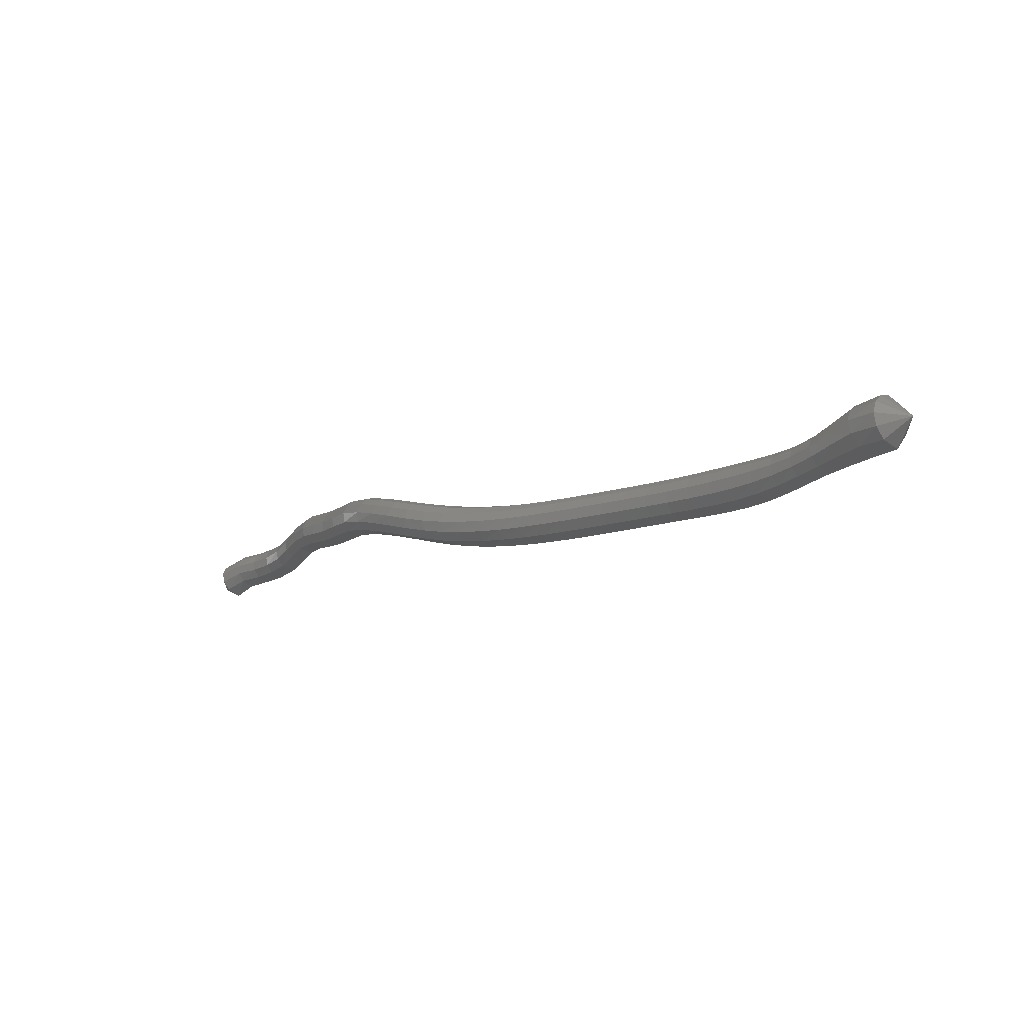
<metadata>
{"format":"stl","ext":"stl","renderer":"f3d","projection":"perspective","resolution":1024,"background":"white","views":[{"elev":-17.5,"azim":-105.3,"up":"+Z"}]}
</metadata>
<code>
# stl→obj: 433 verts, 880 faces
v 67.9 -0.9761 287.7
v 68.83 -0.8059 286.9
v 68.48 -0.1286 287
v 69.66 -0.3328 286.8
v 69.36 0.3554 287
v 70.48 0.09203 286.7
v 70.25 0.702 286.9
v 71.41 0.5068 286.7
v 71.21 1.042 286.9
v 72.31 0.8839 286.6
v 72.11 1.405 286.7
v 73.19 1.253 286.5
v 72.95 1.797 286.6
v 74.06 1.659 286.4
v 73.77 2.227 286.6
v 74.92 2.128 286.4
v 74.59 2.699 286.5
v 75.76 2.655 286.4
v 75.4 3.21 286.6
v 76.58 3.219 286.5
v 76.2 3.752 286.6
v 77.36 3.804 286.5
v 76.98 4.318 286.6
v 78.13 4.403 286.5
v 77.73 4.903 286.7
v 78.87 5.013 286.6
v 78.46 5.505 286.7
v 79.6 5.635 286.6
v 79.18 6.122 286.7
v 80.32 6.266 286.6
v 79.89 6.75 286.7
v 81.04 6.906 286.6
v 80.61 7.385 286.7
v 81.76 7.55 286.6
v 81.31 8.024 286.8
v 82.47 8.193 286.7
v 82.02 8.663 286.8
v 83.17 8.832 286.8
v 82.71 9.299 286.9
v 83.86 9.464 286.9
v 83.4 9.93 287
v 84.54 10.09 287
v 84.08 10.55 287.1
v 85.21 10.71 287.3
v 84.76 11.17 287.3
v 85.87 11.31 287.5
v 85.43 11.78 287.5
v 86.54 11.87 287.8
v 86.13 12.36 287.8
v 87.25 12.37 288
v 86.89 12.89 288.1
v 88.03 12.83 288.3
v 87.72 13.37 288.4
v 88.84 13.28 288.6
v 88.55 13.83 288.6
v 89.63 13.68 288.7
v 89.38 14.24 288.8
v 90.49 13.96 288.7
v 90.32 14.53 288.9
v 91.48 14.22 288.8
v 91.31 14.79 288.9
v 92.47 14.51 289
v 92.27 15.07 289.1
v 93.39 14.8 289.1
v 93.21 15.36 289.2
v 94.28 15.06 289.1
v 94.15 15.61 289.2
v 95.22 15.28 289
v 95.13 15.82 289.1
v 96.24 15.57 288.8
v 96.1 16.09 288.9
v 97.24 15.97 288.7
v 97.02 16.46 288.8
v 98.14 16.51 288.7
v 97.84 16.96 288.8
v 98.88 17.13 288.6
v 98.54 17.57 288.8
v 99.51 17.65 288.3
v 99.23 18.15 288.5
v 100.1 18.12 288.7
v 67.9 -0.9762 287.7
v 68.32 0.1928 287.4
v 69.27 0.678 287.4
v 70.2 0.9879 287.3
v 71.15 1.293 287.2
v 72.04 1.649 287.1
v 72.85 2.052 287
v 73.64 2.494 286.9
v 74.43 2.967 286.9
v 75.22 3.471 286.9
v 76.01 4.002 286.9
v 76.78 4.559 287
v 77.53 5.137 287
v 78.26 5.736 287
v 78.98 6.35 287
v 79.69 6.976 287.1
v 80.39 7.61 287.1
v 81.09 8.246 287.1
v 81.79 8.883 287.1
v 82.46 9.517 287.2
v 83.13 10.15 287.3
v 83.8 10.77 287.4
v 84.46 11.39 287.5
v 85.14 12 287.7
v 85.85 12.59 288
v 86.63 13.14 288.3
v 87.48 13.63 288.6
v 88.33 14.09 288.9
v 89.23 14.5 289.1
v 90.23 14.8 289.2
v 90.24 14.8 289.2
v 91.21 15.06 289.2
v 92.15 15.34 289.4
v 93.08 15.63 289.5
v 94.09 15.87 289.5
v 95.13 16.08 289.4
v 96.07 16.34 289.2
v 96.94 16.7 289.2
v 97.71 17.17 289.1
v 98.41 17.77 289.1
v 99.16 18.39 288.8
v 68.29 0.2807 287.9
v 69.31 0.7528 287.9
v 70.26 1.054 287.7
v 71.19 1.351 287.5
v 72.05 1.705 287.4
v 72.85 2.112 287.4
v 73.62 2.556 287.3
v 74.39 3.029 287.3
v 75.17 3.531 287.3
v 75.96 4.06 287.3
v 76.73 4.614 287.4
v 77.48 5.192 287.4
v 78.2 5.789 287.4
v 78.92 6.403 287.4
v 79.63 7.029 287.5
v 80.33 7.662 287.5
v 81.03 8.298 287.5
v 81.71 8.934 287.5
v 82.37 9.568 287.6
v 83.02 10.2 287.7
v 83.66 10.82 287.8
v 84.3 11.44 287.9
v 84.96 12.05 288.1
v 85.67 12.64 288.4
v 86.46 13.19 288.7
v 87.32 13.69 289
v 88.2 14.14 289.3
v 89.16 14.56 289.5
v 90.2 14.86 289.5
v 91.16 15.12 289.6
v 92.07 15.4 289.7
v 93.01 15.69 289.9
v 94.09 15.93 289.9
v 95.18 16.14 289.8
v 96.11 16.39 289.6
v 96.93 16.75 289.5
v 97.69 17.22 289.5
v 98.4 17.82 289.4
v 99.23 18.45 289.2
v 68.38 0.1246 288.3
v 69.45 0.5693 288.3
v 70.4 0.8915 288.1
v 71.3 1.208 287.9
v 72.15 1.566 287.7
v 72.94 1.966 287.7
v 73.71 2.404 287.7
v 74.48 2.877 287.7
v 75.26 3.383 287.7
v 76.04 3.918 287.7
v 76.82 4.477 287.7
v 77.57 5.058 287.8
v 78.3 5.658 287.8
v 79.02 6.273 287.8
v 79.73 6.9 287.8
v 80.44 7.534 287.9
v 81.13 8.171 287.9
v 81.8 8.809 287.9
v 82.44 9.444 288
v 83.08 10.07 288
v 83.7 10.7 288.1
v 84.31 11.31 288.3
v 84.94 11.92 288.5
v 85.63 12.51 288.7
v 86.42 13.05 289
v 87.28 13.54 289.3
v 88.17 14 289.6
v 89.17 14.41 289.8
v 90.23 14.71 289.9
v 91.17 14.97 290
v 92.07 15.25 290.1
v 93.01 15.54 290.2
v 94.12 15.78 290.2
v 95.26 15.99 290.1
v 96.2 16.25 289.9
v 97.02 16.62 289.8
v 97.78 17.1 289.8
v 98.53 17.7 289.7
v 99.4 18.34 289.5
v 68.54 -0.1679 288.6
v 69.63 0.2823 288.6
v 70.56 0.6372 288.3
v 71.43 0.9851 288.1
v 72.26 1.349 287.9
v 73.06 1.739 287.9
v 73.83 2.167 287.9
v 74.62 2.639 287.9
v 75.41 3.151 288
v 76.19 3.696 288
v 76.97 4.263 288
v 77.72 4.85 288
v 78.46 5.453 288
v 79.19 6.07 288
v 79.9 6.698 288.1
v 80.61 7.334 288.1
v 81.3 7.974 288.1
v 81.96 8.613 288.2
v 82.6 9.249 288.2
v 83.22 9.88 288.3
v 83.82 10.5 288.4
v 84.42 11.12 288.6
v 85.03 11.73 288.8
v 85.7 12.31 289
v 86.46 12.84 289.3
v 87.32 13.31 289.6
v 88.22 13.77 289.9
v 89.23 14.18 290
v 90.28 14.47 290.1
v 91.21 14.73 290.2
v 92.11 15.01 290.3
v 93.05 15.3 290.4
v 94.18 15.55 290.4
v 95.35 15.77 290.3
v 96.29 16.04 290.1
v 97.12 16.41 290
v 97.91 16.91 290
v 98.69 17.52 289.9
v 99.61 18.12 289.7
v 68.73 -0.5187 288.7
v 69.79 -0.03956 288.7
v 70.69 0.352 288.4
v 71.55 0.7349 288.1
v 72.37 1.106 288
v 73.18 1.485 288
v 73.97 1.901 288
v 74.77 2.371 288
v 75.57 2.891 288
v 76.37 3.446 288.1
v 77.15 4.023 288.1
v 77.91 4.616 288.1
v 78.65 5.223 288.1
v 79.38 5.842 288.1
v 80.1 6.472 288.2
v 80.81 7.11 288.2
v 81.5 7.752 288.2
v 82.16 8.393 288.3
v 82.8 9.031 288.3
v 83.41 9.663 288.4
v 84.01 10.29 288.5
v 84.59 10.9 288.7
v 85.19 11.51 288.9
v 85.83 12.08 289.1
v 86.58 12.59 289.4
v 87.42 13.06 289.7
v 88.32 13.51 290
v 89.32 13.92 290.1
v 90.35 14.2 290.2
v 91.28 14.46 290.3
v 92.18 14.75 290.4
v 93.12 15.04 290.5
v 94.24 15.29 290.5
v 95.41 15.51 290.3
v 96.38 15.79 290.1
v 97.24 16.18 290.1
v 98.06 16.7 290
v 98.86 17.31 290
v 99.8 17.86 289.8
v 68.91 -0.8715 288.7
v 69.93 -0.3688 288.6
v 70.81 0.06028 288.3
v 71.64 0.4789 288
v 72.47 0.8568 287.9
v 73.29 1.225 287.9
v 74.11 1.629 287.9
v 74.93 2.098 288
v 75.75 2.626 288
v 76.55 3.191 288
v 77.33 3.777 288
v 78.1 4.377 288
v 78.85 4.987 288.1
v 79.58 5.609 288.1
v 80.31 6.241 288.1
v 81.02 6.881 288.1
v 81.71 7.525 288.2
v 82.37 8.169 288.2
v 83.02 8.808 288.3
v 83.63 9.44 288.4
v 84.23 10.07 288.5
v 84.81 10.68 288.7
v 85.39 11.28 288.9
v 86.02 11.84 289.1
v 86.75 12.34 289.4
v 87.57 12.8 289.7
v 88.46 13.25 290
v 89.44 13.65 290.1
v 90.43 13.93 290.1
v 91.36 14.19 290.2
v 92.27 14.48 290.3
v 93.2 14.77 290.5
v 94.3 15.03 290.4
v 95.45 15.26 290.2
v 96.44 15.54 290.1
v 97.34 15.94 290
v 98.2 16.48 290
v 99.02 17.1 289.9
v 99.95 17.6 289.6
v 69.06 -1.168 288.4
v 70.03 -0.664 288.3
v 70.88 -0.2014 288.1
v 71.71 0.2494 287.8
v 72.55 0.6334 287.7
v 73.39 0.991 287.7
v 74.24 1.386 287.7
v 75.08 1.853 287.8
v 75.91 2.387 287.8
v 76.71 2.962 287.8
v 77.5 3.557 287.8
v 78.27 4.162 287.8
v 79.03 4.776 287.9
v 79.77 5.4 287.9
v 80.49 6.034 287.9
v 81.21 6.676 287.9
v 81.9 7.322 288
v 82.58 7.967 288
v 83.23 8.608 288.1
v 83.85 9.24 288.2
v 84.46 9.866 288.4
v 85.04 10.48 288.6
v 85.63 11.08 288.8
v 86.25 11.63 289
v 86.95 12.12 289.3
v 87.74 12.56 289.6
v 88.63 13.02 289.8
v 89.56 13.41 289.9
v 90.51 13.69 290
v 91.44 13.95 290
v 92.37 14.24 290.2
v 93.3 14.53 290.3
v 94.36 14.79 290.3
v 95.47 15.02 290.1
v 96.49 15.32 289.9
v 97.43 15.73 289.8
v 98.32 16.29 289.8
v 99.16 16.91 289.7
v 100 17.38 289.4
v 69.13 -1.333 288
v 70.06 -0.8439 287.9
v 70.88 -0.3608 287.7
v 71.72 0.1095 287.6
v 72.58 0.4972 287.5
v 73.44 0.8488 287.4
v 74.31 1.237 287.4
v 75.17 1.704 287.4
v 76.01 2.242 287.5
v 76.82 2.823 287.5
v 77.61 3.423 287.5
v 78.39 4.031 287.5
v 79.14 4.648 287.6
v 79.88 5.273 287.6
v 80.61 5.907 287.6
v 81.33 6.55 287.6
v 82.03 7.198 287.7
v 82.72 7.844 287.7
v 83.38 8.486 287.8
v 84.02 9.119 287.9
v 84.64 9.745 288.1
v 85.24 10.36 288.3
v 85.83 10.96 288.5
v 86.45 11.5 288.8
v 87.13 11.98 289
v 87.91 12.42 289.3
v 88.78 12.87 289.5
v 89.66 13.27 289.7
v 90.56 13.54 289.7
v 91.51 13.8 289.8
v 92.46 14.09 289.9
v 93.39 14.39 290
v 94.38 14.65 290
v 95.45 14.88 289.8
v 96.49 15.18 289.6
v 97.47 15.6 289.6
v 98.39 16.17 289.5
v 99.22 16.8 289.5
v 100 17.26 289.1
v 69.1 -1.302 287.5
v 69.99 -0.8329 287.4
v 70.79 -0.3512 287.3
v 71.65 0.118 287.2
v 72.53 0.5055 287.1
v 73.41 0.8574 287
v 74.29 1.246 287
v 75.16 1.713 287
v 76.01 2.251 287
v 76.83 2.831 287
v 77.62 3.431 287.1
v 78.39 4.039 287.1
v 79.15 4.656 287.1
v 79.89 5.281 287.1
v 80.62 5.915 287.2
v 81.34 6.558 287.2
v 82.05 7.205 287.2
v 82.74 7.852 287.3
v 83.42 8.493 287.4
v 84.08 9.126 287.5
v 84.73 9.752 287.7
v 85.35 10.37 287.9
v 85.97 10.97 288.1
v 86.59 11.51 288.4
v 87.27 11.99 288.6
v 88.04 12.43 288.9
v 88.89 12.88 289.1
v 89.71 13.28 289.3
v 90.58 13.55 289.3
v 91.54 13.8 289.4
v 92.51 14.1 289.5
v 93.44 14.39 289.6
v 94.38 14.66 289.6
v 95.39 14.89 289.4
v 96.43 15.19 289.3
v 97.44 15.61 289.2
v 98.37 16.18 289.2
v 99.18 16.81 289.1
v 99.89 17.28 288.7
f 1 1 2
f 2 1 3
f 2 3 4
f 4 3 5
f 4 5 6
f 6 5 7
f 6 7 8
f 8 7 9
f 8 9 10
f 10 9 11
f 10 11 12
f 12 11 13
f 12 13 14
f 14 13 15
f 14 15 16
f 16 15 17
f 16 17 18
f 18 17 19
f 18 19 20
f 20 19 21
f 20 21 22
f 22 21 23
f 22 23 24
f 24 23 25
f 24 25 26
f 26 25 27
f 26 27 28
f 28 27 29
f 28 29 30
f 30 29 31
f 30 31 32
f 32 31 33
f 32 33 34
f 34 33 35
f 34 35 36
f 36 35 37
f 36 37 38
f 38 37 39
f 38 39 40
f 40 39 41
f 40 41 42
f 42 41 43
f 42 43 44
f 44 43 45
f 44 45 46
f 46 45 47
f 46 47 48
f 48 47 49
f 48 49 50
f 50 49 51
f 50 51 52
f 52 51 53
f 52 53 54
f 54 53 55
f 54 55 56
f 56 55 57
f 56 57 58
f 58 57 59
f 58 59 60
f 60 59 61
f 60 61 62
f 62 61 63
f 62 63 64
f 64 63 65
f 64 65 66
f 66 65 67
f 66 67 68
f 68 67 69
f 68 69 70
f 70 69 71
f 70 71 72
f 72 71 73
f 72 73 74
f 74 73 75
f 74 75 76
f 76 75 77
f 76 77 78
f 78 77 79
f 78 79 80
f 80 79 80
f 1 81 3
f 3 81 82
f 3 82 5
f 5 82 83
f 5 83 7
f 7 83 84
f 7 84 9
f 9 84 85
f 9 85 11
f 11 85 86
f 11 86 13
f 13 86 87
f 13 87 15
f 15 87 88
f 15 88 17
f 17 88 89
f 17 89 19
f 19 89 90
f 19 90 21
f 21 90 91
f 21 91 23
f 23 91 92
f 23 92 25
f 25 92 93
f 25 93 27
f 27 93 94
f 27 94 29
f 29 94 95
f 29 95 31
f 31 95 96
f 31 96 33
f 33 96 97
f 33 97 35
f 35 97 98
f 35 98 37
f 37 98 99
f 37 99 39
f 39 99 100
f 39 100 41
f 41 100 101
f 41 101 43
f 43 101 102
f 43 102 45
f 45 102 103
f 45 103 47
f 47 103 104
f 47 104 49
f 49 104 105
f 49 105 51
f 51 105 106
f 51 106 53
f 53 106 107
f 53 107 55
f 55 107 108
f 55 108 57
f 57 108 109
f 57 109 59
f 59 109 110
f 59 111 61
f 61 111 112
f 61 112 63
f 63 112 113
f 63 113 65
f 65 113 114
f 65 114 67
f 67 114 115
f 67 115 69
f 69 115 116
f 69 116 71
f 71 116 117
f 71 117 73
f 73 117 118
f 73 118 75
f 75 118 119
f 75 119 77
f 77 119 120
f 77 120 79
f 79 120 121
f 79 121 80
f 80 121 80
f 81 1 82
f 82 1 122
f 82 122 83
f 83 122 123
f 83 123 84
f 84 123 124
f 84 124 85
f 85 124 125
f 85 125 86
f 86 125 126
f 86 126 87
f 87 126 127
f 87 127 88
f 88 127 128
f 88 128 89
f 89 128 129
f 89 129 90
f 90 129 130
f 90 130 91
f 91 130 131
f 91 131 92
f 92 131 132
f 92 132 93
f 93 132 133
f 93 133 94
f 94 133 134
f 94 134 95
f 95 134 135
f 95 135 96
f 96 135 136
f 96 136 97
f 97 136 137
f 97 137 98
f 98 137 138
f 98 138 99
f 99 138 139
f 99 139 100
f 100 139 140
f 100 140 101
f 101 140 141
f 101 141 102
f 102 141 142
f 102 142 103
f 103 142 143
f 103 143 104
f 104 143 144
f 104 144 105
f 105 144 145
f 105 145 106
f 106 145 146
f 106 146 107
f 107 146 147
f 107 147 108
f 108 147 148
f 108 148 109
f 109 148 149
f 109 149 110
f 110 149 150
f 111 150 112
f 112 150 151
f 112 151 113
f 113 151 152
f 113 152 114
f 114 152 153
f 114 153 115
f 115 153 154
f 115 154 116
f 116 154 155
f 116 155 117
f 117 155 156
f 117 156 118
f 118 156 157
f 118 157 119
f 119 157 158
f 119 158 120
f 120 158 159
f 120 159 121
f 121 159 160
f 121 160 80
f 80 160 80
f 1 1 122
f 122 1 161
f 122 161 123
f 123 161 162
f 123 162 124
f 124 162 163
f 124 163 125
f 125 163 164
f 125 164 126
f 126 164 165
f 126 165 127
f 127 165 166
f 127 166 128
f 128 166 167
f 128 167 129
f 129 167 168
f 129 168 130
f 130 168 169
f 130 169 131
f 131 169 170
f 131 170 132
f 132 170 171
f 132 171 133
f 133 171 172
f 133 172 134
f 134 172 173
f 134 173 135
f 135 173 174
f 135 174 136
f 136 174 175
f 136 175 137
f 137 175 176
f 137 176 138
f 138 176 177
f 138 177 139
f 139 177 178
f 139 178 140
f 140 178 179
f 140 179 141
f 141 179 180
f 141 180 142
f 142 180 181
f 142 181 143
f 143 181 182
f 143 182 144
f 144 182 183
f 144 183 145
f 145 183 184
f 145 184 146
f 146 184 185
f 146 185 147
f 147 185 186
f 147 186 148
f 148 186 187
f 148 187 149
f 149 187 188
f 149 188 150
f 150 188 189
f 150 189 151
f 151 189 190
f 151 190 152
f 152 190 191
f 152 191 153
f 153 191 192
f 153 192 154
f 154 192 193
f 154 193 155
f 155 193 194
f 155 194 156
f 156 194 195
f 156 195 157
f 157 195 196
f 157 196 158
f 158 196 197
f 158 197 159
f 159 197 198
f 159 198 160
f 160 198 199
f 160 199 80
f 80 199 80
f 1 1 161
f 161 1 200
f 161 200 162
f 162 200 201
f 162 201 163
f 163 201 202
f 163 202 164
f 164 202 203
f 164 203 165
f 165 203 204
f 165 204 166
f 166 204 205
f 166 205 167
f 167 205 206
f 167 206 168
f 168 206 207
f 168 207 169
f 169 207 208
f 169 208 170
f 170 208 209
f 170 209 171
f 171 209 210
f 171 210 172
f 172 210 211
f 172 211 173
f 173 211 212
f 173 212 174
f 174 212 213
f 174 213 175
f 175 213 214
f 175 214 176
f 176 214 215
f 176 215 177
f 177 215 216
f 177 216 178
f 178 216 217
f 178 217 179
f 179 217 218
f 179 218 180
f 180 218 219
f 180 219 181
f 181 219 220
f 181 220 182
f 182 220 221
f 182 221 183
f 183 221 222
f 183 222 184
f 184 222 223
f 184 223 185
f 185 223 224
f 185 224 186
f 186 224 225
f 186 225 187
f 187 225 226
f 187 226 188
f 188 226 227
f 188 227 189
f 189 227 228
f 189 228 190
f 190 228 229
f 190 229 191
f 191 229 230
f 191 230 192
f 192 230 231
f 192 231 193
f 193 231 232
f 193 232 194
f 194 232 233
f 194 233 195
f 195 233 234
f 195 234 196
f 196 234 235
f 196 235 197
f 197 235 236
f 197 236 198
f 198 236 237
f 198 237 199
f 199 237 238
f 199 238 80
f 80 238 80
f 1 1 200
f 200 1 239
f 200 239 201
f 201 239 240
f 201 240 202
f 202 240 241
f 202 241 203
f 203 241 242
f 203 242 204
f 204 242 243
f 204 243 205
f 205 243 244
f 205 244 206
f 206 244 245
f 206 245 207
f 207 245 246
f 207 246 208
f 208 246 247
f 208 247 209
f 209 247 248
f 209 248 210
f 210 248 249
f 210 249 211
f 211 249 250
f 211 250 212
f 212 250 251
f 212 251 213
f 213 251 252
f 213 252 214
f 214 252 253
f 214 253 215
f 215 253 254
f 215 254 216
f 216 254 255
f 216 255 217
f 217 255 256
f 217 256 218
f 218 256 257
f 218 257 219
f 219 257 258
f 219 258 220
f 220 258 259
f 220 259 221
f 221 259 260
f 221 260 222
f 222 260 261
f 222 261 223
f 223 261 262
f 223 262 224
f 224 262 263
f 224 263 225
f 225 263 264
f 225 264 226
f 226 264 265
f 226 265 227
f 227 265 266
f 227 266 228
f 228 266 267
f 228 267 229
f 229 267 268
f 229 268 230
f 230 268 269
f 230 269 231
f 231 269 270
f 231 270 232
f 232 270 271
f 232 271 233
f 233 271 272
f 233 272 234
f 234 272 273
f 234 273 235
f 235 273 274
f 235 274 236
f 236 274 275
f 236 275 237
f 237 275 276
f 237 276 238
f 238 276 277
f 238 277 80
f 80 277 80
f 1 1 239
f 239 1 278
f 239 278 240
f 240 278 279
f 240 279 241
f 241 279 280
f 241 280 242
f 242 280 281
f 242 281 243
f 243 281 282
f 243 282 244
f 244 282 283
f 244 283 245
f 245 283 284
f 245 284 246
f 246 284 285
f 246 285 247
f 247 285 286
f 247 286 248
f 248 286 287
f 248 287 249
f 249 287 288
f 249 288 250
f 250 288 289
f 250 289 251
f 251 289 290
f 251 290 252
f 252 290 291
f 252 291 253
f 253 291 292
f 253 292 254
f 254 292 293
f 254 293 255
f 255 293 294
f 255 294 256
f 256 294 295
f 256 295 257
f 257 295 296
f 257 296 258
f 258 296 297
f 258 297 259
f 259 297 298
f 259 298 260
f 260 298 299
f 260 299 261
f 261 299 300
f 261 300 262
f 262 300 301
f 262 301 263
f 263 301 302
f 263 302 264
f 264 302 303
f 264 303 265
f 265 303 304
f 265 304 266
f 266 304 305
f 266 305 267
f 267 305 306
f 267 306 268
f 268 306 307
f 268 307 269
f 269 307 308
f 269 308 270
f 270 308 309
f 270 309 271
f 271 309 310
f 271 310 272
f 272 310 311
f 272 311 273
f 273 311 312
f 273 312 274
f 274 312 313
f 274 313 275
f 275 313 314
f 275 314 276
f 276 314 315
f 276 315 277
f 277 315 316
f 277 316 80
f 80 316 80
f 1 1 278
f 278 1 317
f 278 317 279
f 279 317 318
f 279 318 280
f 280 318 319
f 280 319 281
f 281 319 320
f 281 320 282
f 282 320 321
f 282 321 283
f 283 321 322
f 283 322 284
f 284 322 323
f 284 323 285
f 285 323 324
f 285 324 286
f 286 324 325
f 286 325 287
f 287 325 326
f 287 326 288
f 288 326 327
f 288 327 289
f 289 327 328
f 289 328 290
f 290 328 329
f 290 329 291
f 291 329 330
f 291 330 292
f 292 330 331
f 292 331 293
f 293 331 332
f 293 332 294
f 294 332 333
f 294 333 295
f 295 333 334
f 295 334 296
f 296 334 335
f 296 335 297
f 297 335 336
f 297 336 298
f 298 336 337
f 298 337 299
f 299 337 338
f 299 338 300
f 300 338 339
f 300 339 301
f 301 339 340
f 301 340 302
f 302 340 341
f 302 341 303
f 303 341 342
f 303 342 304
f 304 342 343
f 304 343 305
f 305 343 344
f 305 344 306
f 306 344 345
f 306 345 307
f 307 345 346
f 307 346 308
f 308 346 347
f 308 347 309
f 309 347 348
f 309 348 310
f 310 348 349
f 310 349 311
f 311 349 350
f 311 350 312
f 312 350 351
f 312 351 313
f 313 351 352
f 313 352 314
f 314 352 353
f 314 353 315
f 315 353 354
f 315 354 316
f 316 354 355
f 316 355 80
f 80 355 80
f 1 1 317
f 317 1 356
f 317 356 318
f 318 356 357
f 318 357 319
f 319 357 358
f 319 358 320
f 320 358 359
f 320 359 321
f 321 359 360
f 321 360 322
f 322 360 361
f 322 361 323
f 323 361 362
f 323 362 324
f 324 362 363
f 324 363 325
f 325 363 364
f 325 364 326
f 326 364 365
f 326 365 327
f 327 365 366
f 327 366 328
f 328 366 367
f 328 367 329
f 329 367 368
f 329 368 330
f 330 368 369
f 330 369 331
f 331 369 370
f 331 370 332
f 332 370 371
f 332 371 333
f 333 371 372
f 333 372 334
f 334 372 373
f 334 373 335
f 335 373 374
f 335 374 336
f 336 374 375
f 336 375 337
f 337 375 376
f 337 376 338
f 338 376 377
f 338 377 339
f 339 377 378
f 339 378 340
f 340 378 379
f 340 379 341
f 341 379 380
f 341 380 342
f 342 380 381
f 342 381 343
f 343 381 382
f 343 382 344
f 344 382 383
f 344 383 345
f 345 383 384
f 345 384 346
f 346 384 385
f 346 385 347
f 347 385 386
f 347 386 348
f 348 386 387
f 348 387 349
f 349 387 388
f 349 388 350
f 350 388 389
f 350 389 351
f 351 389 390
f 351 390 352
f 352 390 391
f 352 391 353
f 353 391 392
f 353 392 354
f 354 392 393
f 354 393 355
f 355 393 394
f 355 394 80
f 80 394 80
f 1 1 356
f 356 1 395
f 356 395 357
f 357 395 396
f 357 396 358
f 358 396 397
f 358 397 359
f 359 397 398
f 359 398 360
f 360 398 399
f 360 399 361
f 361 399 400
f 361 400 362
f 362 400 401
f 362 401 363
f 363 401 402
f 363 402 364
f 364 402 403
f 364 403 365
f 365 403 404
f 365 404 366
f 366 404 405
f 366 405 367
f 367 405 406
f 367 406 368
f 368 406 407
f 368 407 369
f 369 407 408
f 369 408 370
f 370 408 409
f 370 409 371
f 371 409 410
f 371 410 372
f 372 410 411
f 372 411 373
f 373 411 412
f 373 412 374
f 374 412 413
f 374 413 375
f 375 413 414
f 375 414 376
f 376 414 415
f 376 415 377
f 377 415 416
f 377 416 378
f 378 416 417
f 378 417 379
f 379 417 418
f 379 418 380
f 380 418 419
f 380 419 381
f 381 419 420
f 381 420 382
f 382 420 421
f 382 421 383
f 383 421 422
f 383 422 384
f 384 422 423
f 384 423 385
f 385 423 424
f 385 424 386
f 386 424 425
f 386 425 387
f 387 425 426
f 387 426 388
f 388 426 427
f 388 427 389
f 389 427 428
f 389 428 390
f 390 428 429
f 390 429 391
f 391 429 430
f 391 430 392
f 392 430 431
f 392 431 393
f 393 431 432
f 393 432 394
f 394 432 433
f 394 433 80
f 80 433 80
f 1 1 395
f 395 1 2
f 395 2 396
f 396 2 4
f 396 4 397
f 397 4 6
f 397 6 398
f 398 6 8
f 398 8 399
f 399 8 10
f 399 10 400
f 400 10 12
f 400 12 401
f 401 12 14
f 401 14 402
f 402 14 16
f 402 16 403
f 403 16 18
f 403 18 404
f 404 18 20
f 404 20 405
f 405 20 22
f 405 22 406
f 406 22 24
f 406 24 407
f 407 24 26
f 407 26 408
f 408 26 28
f 408 28 409
f 409 28 30
f 409 30 410
f 410 30 32
f 410 32 411
f 411 32 34
f 411 34 412
f 412 34 36
f 412 36 413
f 413 36 38
f 413 38 414
f 414 38 40
f 414 40 415
f 415 40 42
f 415 42 416
f 416 42 44
f 416 44 417
f 417 44 46
f 417 46 418
f 418 46 48
f 418 48 419
f 419 48 50
f 419 50 420
f 420 50 52
f 420 52 421
f 421 52 54
f 421 54 422
f 422 54 56
f 422 56 423
f 423 56 58
f 423 58 424
f 424 58 60
f 424 60 425
f 425 60 62
f 425 62 426
f 426 62 64
f 426 64 427
f 427 64 66
f 427 66 428
f 428 66 68
f 428 68 429
f 429 68 70
f 429 70 430
f 430 70 72
f 430 72 431
f 431 72 74
f 431 74 432
f 432 74 76
f 432 76 433
f 433 76 78
f 433 78 80
f 80 78 80

</code>
